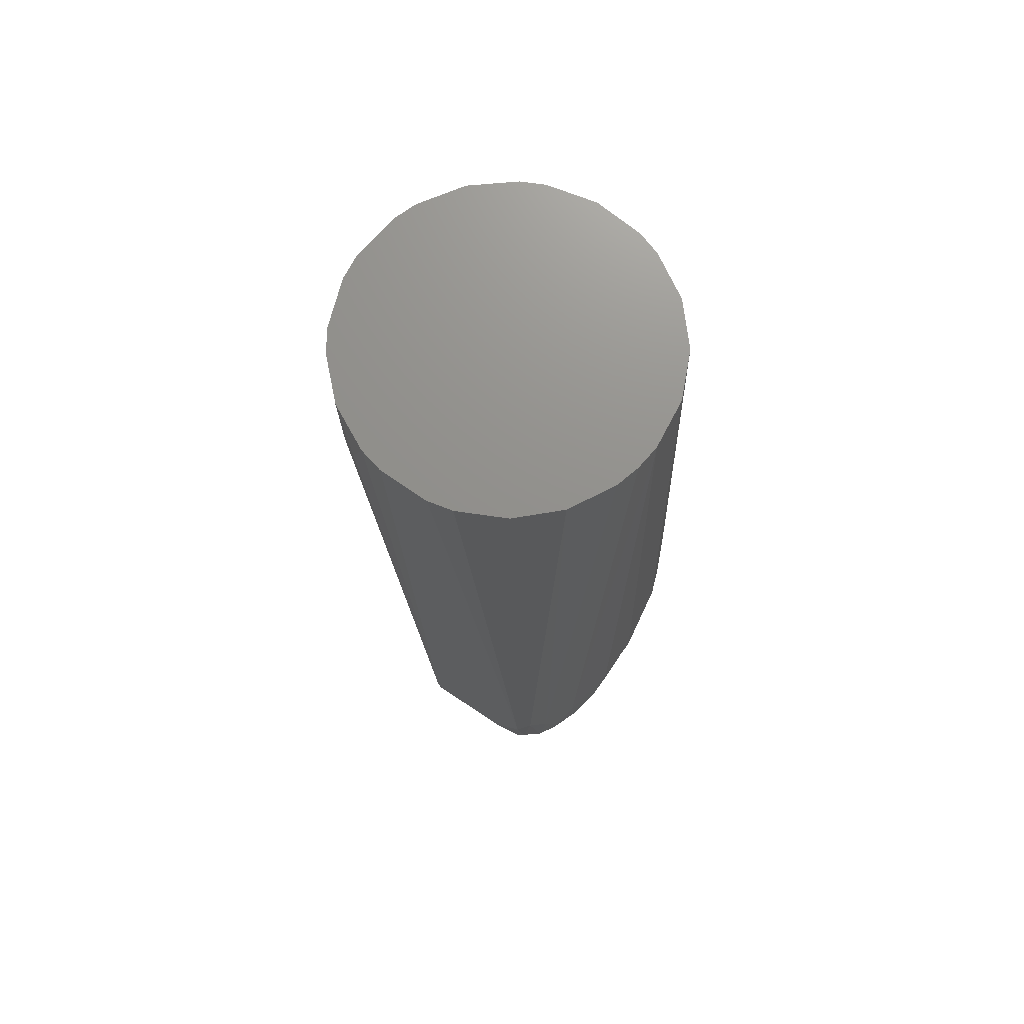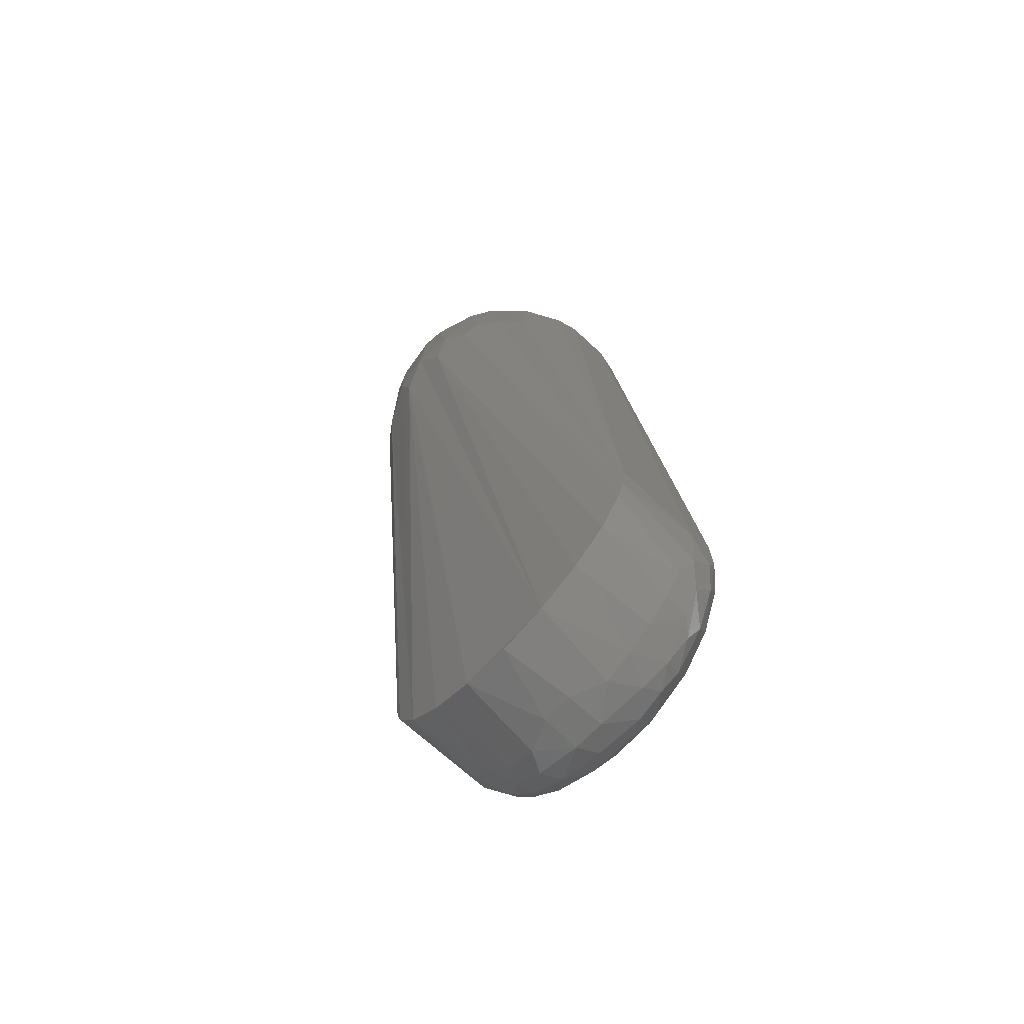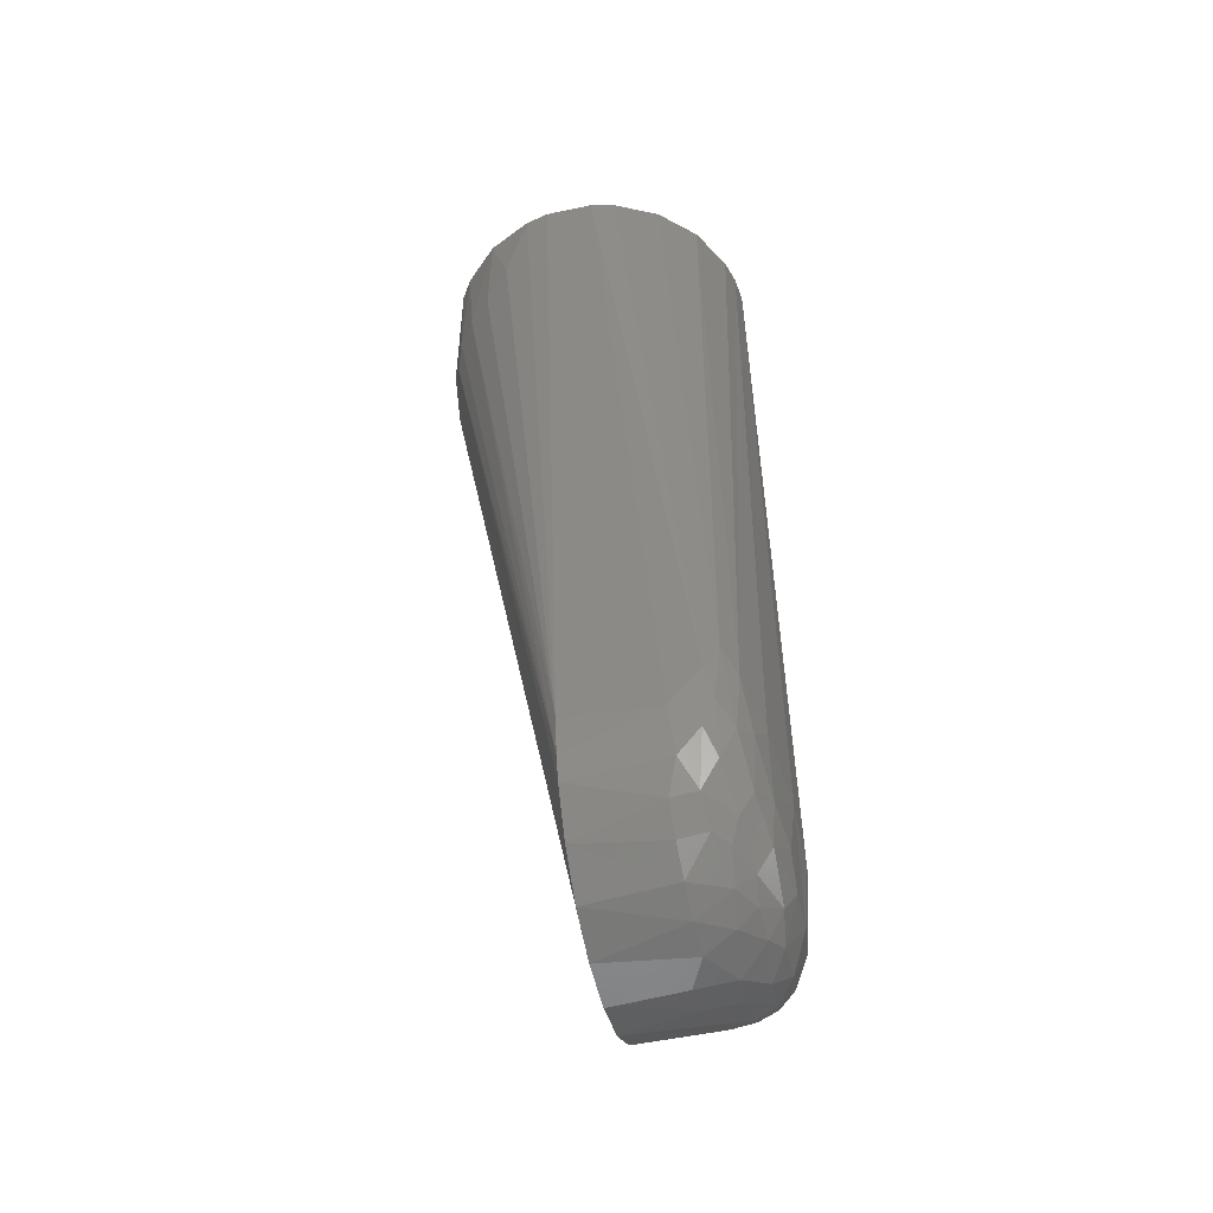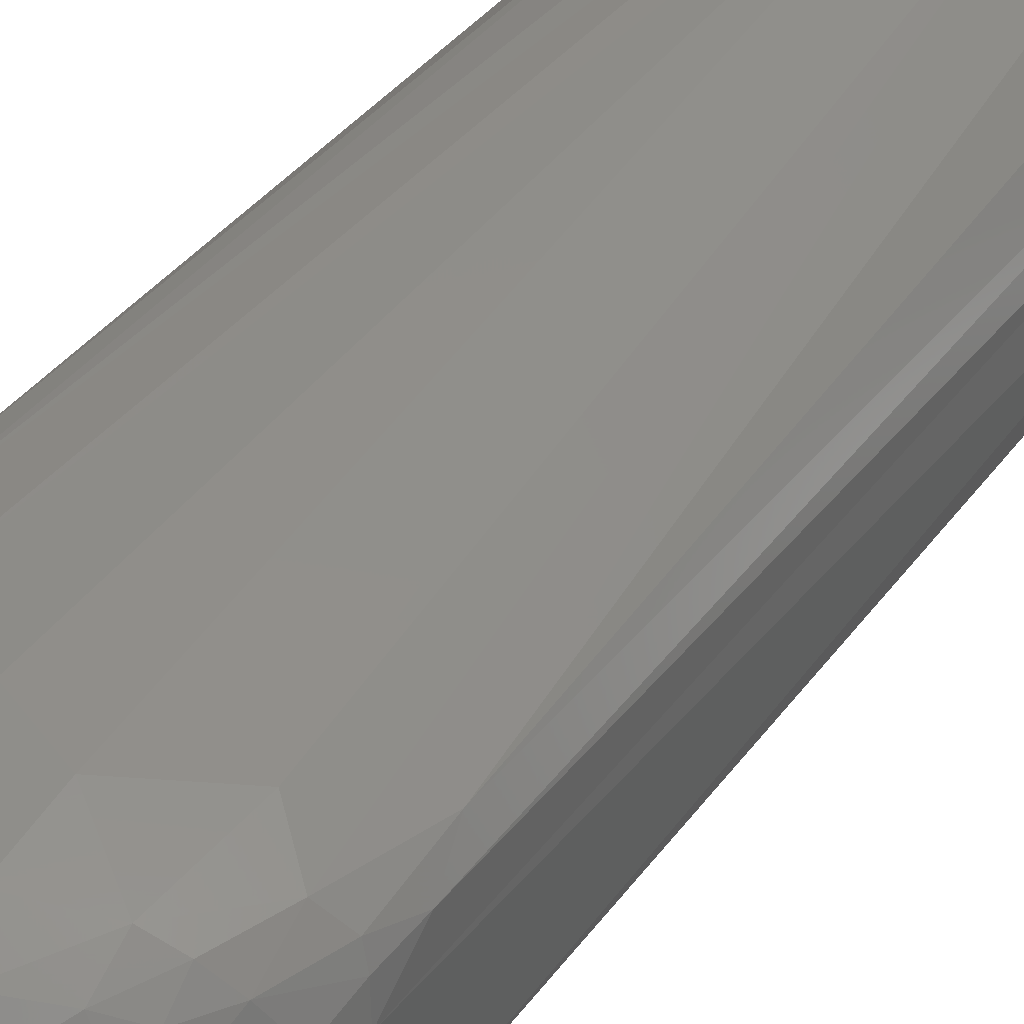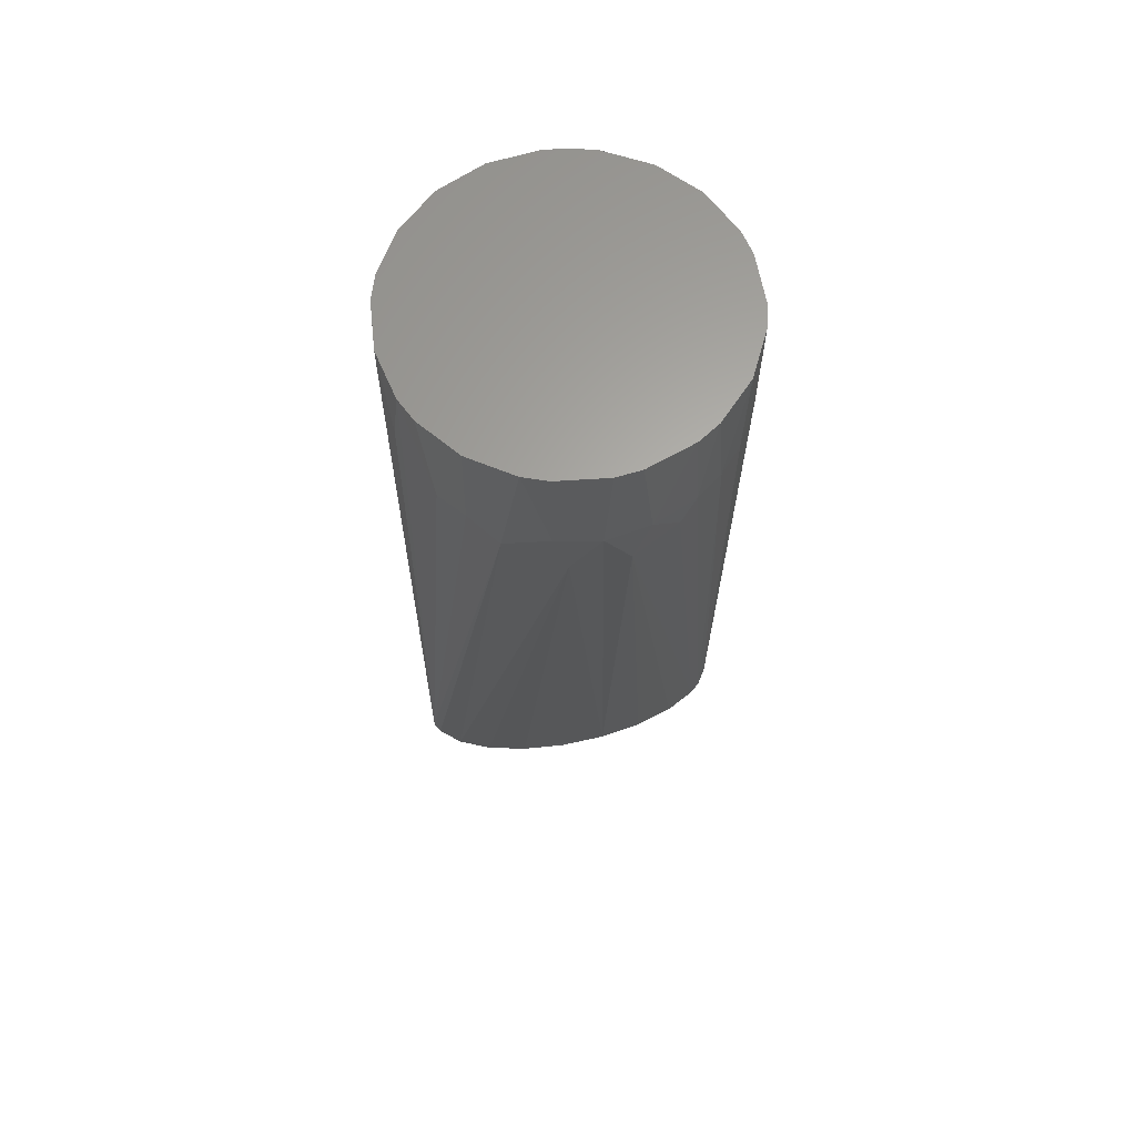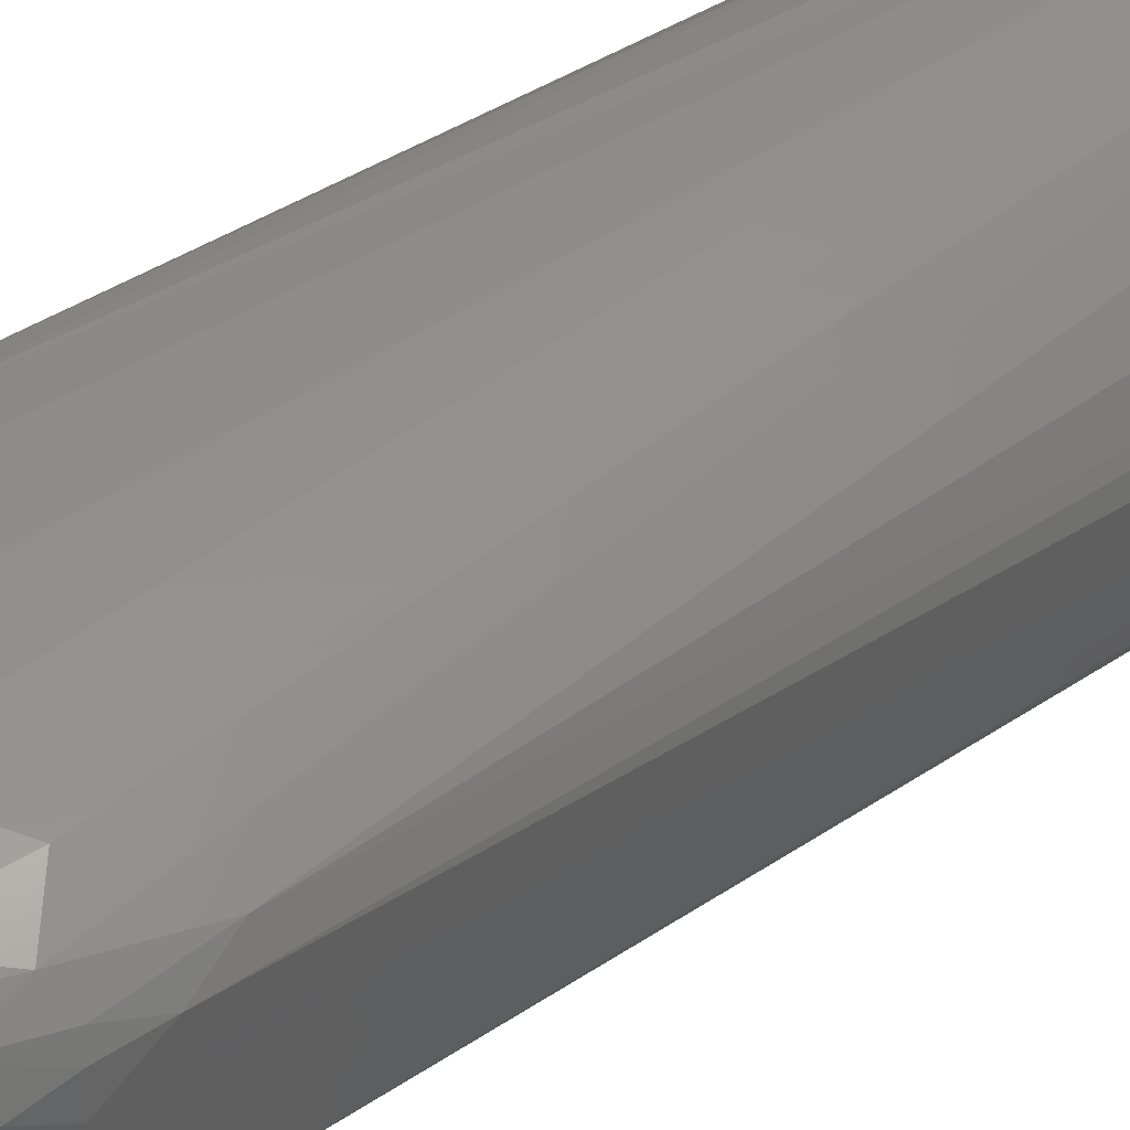
<metadata>
{"format":"stl","ext":"stl","renderer":"f3d","projection":"perspective","resolution":1024,"background":"white","views":[{"elev":72.4,"azim":124.5,"up":"+Z"},{"elev":-75.7,"azim":47.4,"up":"+Z"},{"elev":-49.4,"azim":103.2,"up":"+Z"},{"elev":45.0,"azim":-146.7,"up":"+Y"},{"elev":63.5,"azim":-10.4,"up":"+Z"},{"elev":50.1,"azim":-127.8,"up":"+Y"}]}
</metadata>
<code>
# stl→obj: 114 verts, 224 faces
v -0.03826 -0.01542 7.272e-09
v -0.03546 -0.02108 7.272e-09
v -0.02744 -0.0308 7.272e-09
v -0.01687 -0.03764 7.272e-09
v -0.01093 -0.03978 7.272e-09
v 0.00158 -0.04122 7.272e-09
v 0.007854 -0.0405 7.272e-09
v 0.01971 -0.03624 7.272e-09
v 0.02501 -0.03281 7.272e-09
v 0.03374 -0.02373 7.272e-09
v 0.03933 -0.01245 7.272e-09
v 0.04077 -0.006297 7.272e-09
v 0.04077 0.006297 7.272e-09
v 0.03933 0.01245 7.272e-09
v 0.03374 0.02373 7.272e-09
v 0.02501 0.03281 7.272e-09
v 0.01394 0.03882 7.272e-09
v 0.007854 0.0405 7.272e-09
v 0.00158 0.04122 7.272e-09
v -0.01093 0.03978 7.272e-09
v -0.02242 0.03462 7.272e-09
v -0.03182 0.02624 7.272e-09
v -0.03826 0.01542 7.272e-09
v -0.04016 0.009399 7.272e-09
v -0.04113 -0.003158 7.272e-09
v -0.04038 0.03086 -0.1988
v -0.04072 0.02366 -0.2104
v 0.03182 0.000125 -0.2311
v 0.03826 0.000125 -0.2203
v 0.007006 -0.03865 -0.0415
v 0.02242 0.000125 -0.2395
v 0.01093 0.000125 -0.2447
v -0.00158 0.000125 -0.2461
v 0 0.01875 -0.2461
v 0.008387 0.02274 -0.2452
v -0.01394 0.000125 -0.2437
v -0.02501 0.000125 -0.2377
v -0.02364 0.02235 -0.2386
v -0.01633 0.0225 -0.2427
v -0.03761 0.0351 -0.1892
v -0.03265 0.03794 -0.2092
v 2.297e-19 0.02882 -0.2454
v -0.006082 0.03422 -0.2427
v 0.006017 0.03573 -0.2415
v 0.01219 0.03044 -0.2429
v -0.01167 0.03811 -0.2369
v -0.01767 0.03357 -0.239
v -0.02238 0.03699 -0.2317
v -0.0217 0.04037 -0.2228
v -0.00725 0.04339 -0.2125
v -0.007558 0.04195 -0.2282
v 0.04113 0.02323 -0.2061
v 0.04125 0.000125 -0.2049
v 0.02879 0.03473 -0.2282
v 0.02805 0.03811 -0.2217
v 0.03602 0.03265 -0.2185
v -0.02374 0.04115 -0.2013
v -0.03211 0.03022 -0.2282
v -0.03509 0.02186 -0.2264
v -0.0384 0.02723 -0.2179
v -0.03369 0.03445 -0.2205
v -0.03794 0.03403 -0.2078
v -0.02108 -0.03452 -0.03351
v -0.02762 -0.03036 -0.02611
v -0.04077 0.000125 -0.2112
v 0.01074 -0.03962 -0.02613
v 0.0177 -0.03637 -0.03351
v 0.02133 -0.03507 -0.02612
v -1.91e-11 -0.041 -0.02717
v 0.01963 0.03179 -0.2389
v 0.02621 0.03265 -0.2333
v 0.02956 0.02908 -0.2319
v 0.02364 0.02235 -0.2386
v 0.03509 0.02186 -0.2264
v 0.03862 0.02443 -0.2185
v 0.03508 0.03637 -0.2099
v 0.03924 0.03286 -0.2042
v 0.03831 0.03439 -0.188
v 0.034 0.03755 -0.1937
v -0.007006 -0.03865 -0.0415
v -0.01074 -0.03962 -0.02613
v -0.03374 0.000125 -0.2286
v -0.03957 -0.01165 -0.01863
v -0.008281 0.02876 -0.2444
v 0.01857 0.0399 -0.2284
v 0.01916 0.03621 -0.2355
v 0.007747 0.03965 -0.2354
v -0.02621 0.03265 -0.2333
v -0.02668 0.02769 -0.2353
v 0 0.03828 -0.239
v -0.03933 0.000125 -0.2173
v 0.02991 0.03926 -0.2075
v 0.02374 0.04115 -0.2013
v 0.04034 0.031 -0.1957
v -0.03298 -0.02441 -0.02611
v 0.007143 0.04345 -0.2066
v 0.02145 0.04106 -0.2185
v 0.01112 0.04243 -0.2227
v 0.003793 0.0421 -0.2288
v 0.03467 0.02824 -0.2254
v 0.03931 0.03002 -0.212
v 0.01633 0.0225 -0.2427
v 0.02998 0.02213 -0.2331
v -0.03971 0.03045 -0.2091
v -0.01987 0.02818 -0.2401
v -0.02972 0.01875 -0.2335
v -0.02805 0.03811 -0.2217
v 0.03697 -0.0183 -0.01863
v 0.03298 -0.02441 -0.02611
v 0.02762 -0.03036 -0.02611
v 0.04016 0.000125 -0.2143
v 0.01381 0.03536 -0.2394
v -0.007854 0.01875 -0.2454
v -0.02879 0.03473 -0.2282
f 1 2 3
f 1 3 4
f 1 4 5
f 1 5 6
f 1 6 7
f 1 7 8
f 1 8 9
f 1 9 10
f 1 10 11
f 1 11 12
f 1 12 13
f 1 13 14
f 1 14 15
f 1 15 16
f 1 16 17
f 1 17 18
f 1 18 19
f 1 19 20
f 1 20 21
f 1 21 22
f 1 22 23
f 1 23 24
f 1 24 25
f 24 26 27
f 24 27 25
f 28 29 30
f 28 30 31
f 32 31 30
f 33 34 35
f 33 35 32
f 36 37 38
f 36 38 39
f 40 22 21
f 40 21 20
f 40 20 41
f 42 43 44
f 42 44 45
f 46 43 47
f 46 47 48
f 49 50 51
f 49 51 46
f 49 46 48
f 52 13 12
f 52 12 53
f 54 55 56
f 57 41 20
f 57 20 19
f 57 19 50
f 57 50 49
f 57 49 41
f 58 59 60
f 58 60 61
f 62 41 61
f 62 26 40
f 62 40 41
f 63 64 65
f 66 67 68
f 66 68 8
f 66 8 7
f 66 7 6
f 66 6 69
f 66 69 30
f 70 71 72
f 70 72 73
f 27 65 25
f 74 75 29
f 74 29 28
f 76 77 56
f 76 56 55
f 78 77 76
f 78 76 79
f 78 79 16
f 78 16 15
f 80 37 36
f 32 30 69
f 32 69 80
f 32 80 36
f 32 36 33
f 80 69 81
f 80 82 37
f 83 25 65
f 35 34 42
f 35 42 45
f 84 43 42
f 84 47 43
f 85 55 54
f 85 54 86
f 85 86 87
f 88 89 58
f 88 48 47
f 90 44 43
f 90 43 46
f 90 46 51
f 90 87 44
f 12 11 53
f 9 8 68
f 4 3 64
f 4 64 63
f 4 63 81
f 4 81 5
f 91 65 27
f 91 27 60
f 91 60 59
f 91 59 82
f 82 80 81
f 82 81 63
f 82 63 91
f 91 63 65
f 6 5 81
f 6 81 69
f 17 16 79
f 79 92 93
f 79 93 18
f 79 18 17
f 14 94 78
f 14 78 15
f 23 22 40
f 23 40 26
f 23 26 24
f 1 25 83
f 1 83 65
f 1 65 95
f 1 95 2
f 96 50 19
f 93 97 96
f 93 96 19
f 93 19 18
f 96 98 99
f 96 99 51
f 96 51 50
f 100 56 101
f 100 101 75
f 100 75 74
f 100 72 71
f 100 71 54
f 100 54 56
f 95 65 64
f 95 64 3
f 95 3 2
f 101 56 77
f 101 52 75
f 97 55 85
f 97 85 98
f 97 98 96
f 94 13 52
f 52 101 77
f 52 77 94
f 94 77 78
f 94 14 13
f 102 32 35
f 102 35 45
f 102 45 70
f 102 70 73
f 102 73 31
f 102 31 32
f 28 31 73
f 28 73 103
f 103 73 72
f 103 72 100
f 103 100 74
f 103 74 28
f 104 26 62
f 104 62 61
f 104 61 60
f 104 60 27
f 104 27 26
f 105 89 88
f 105 88 47
f 105 47 84
f 105 84 39
f 106 82 59
f 106 59 58
f 106 58 89
f 106 37 82
f 107 41 49
f 107 49 48
f 107 61 41
f 108 10 109
f 108 109 53
f 108 53 11
f 108 11 10
f 110 109 10
f 110 10 9
f 110 9 68
f 110 53 109
f 92 76 55
f 92 55 97
f 92 97 93
f 92 79 76
f 38 89 105
f 38 105 39
f 38 37 106
f 38 106 89
f 99 98 85
f 99 85 87
f 99 87 90
f 99 90 51
f 67 66 30
f 67 30 29
f 111 29 75
f 111 75 52
f 111 52 53
f 111 53 110
f 111 110 68
f 111 68 67
f 111 67 29
f 71 70 86
f 71 86 54
f 112 86 70
f 112 70 45
f 112 45 44
f 112 44 87
f 112 87 86
f 113 36 39
f 113 39 84
f 84 42 34
f 84 34 113
f 113 34 33
f 113 33 36
f 114 48 88
f 114 88 58
f 114 58 61
f 114 61 107
f 114 107 48

</code>
